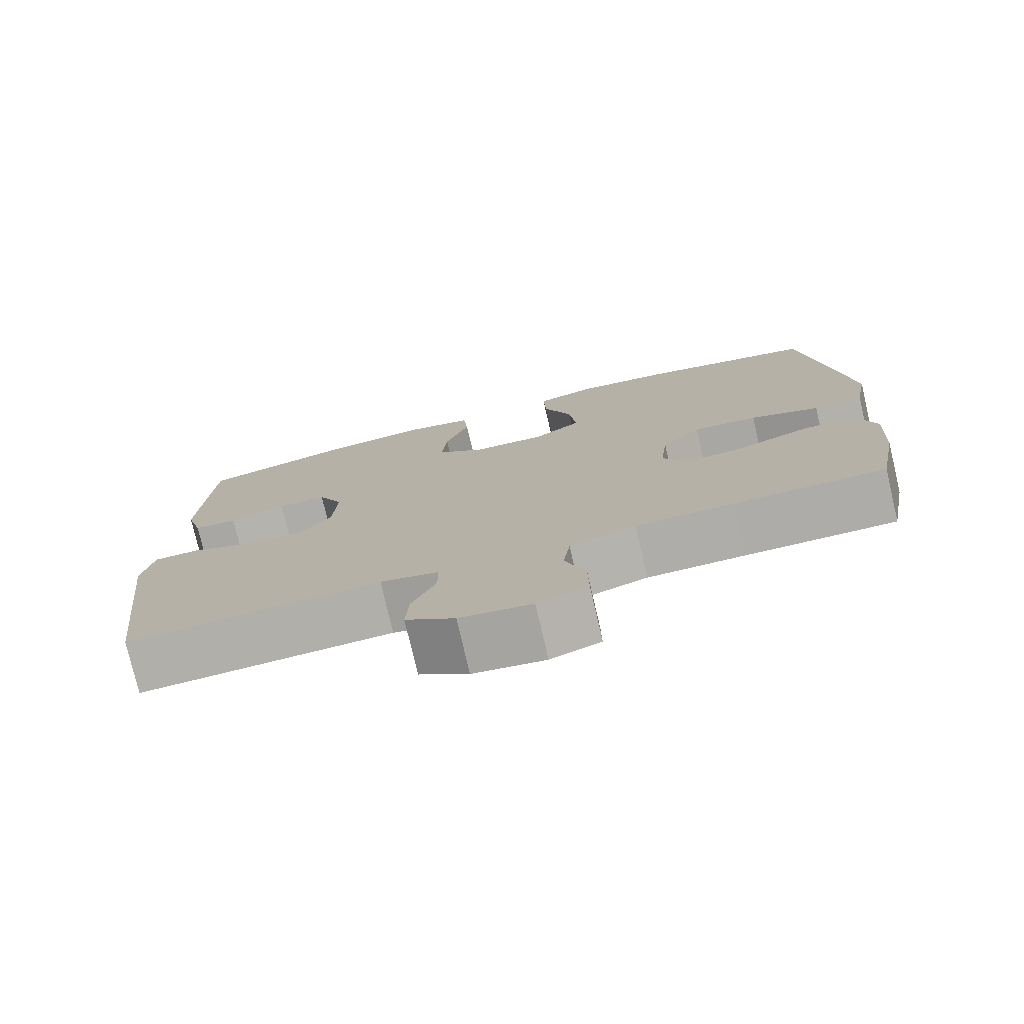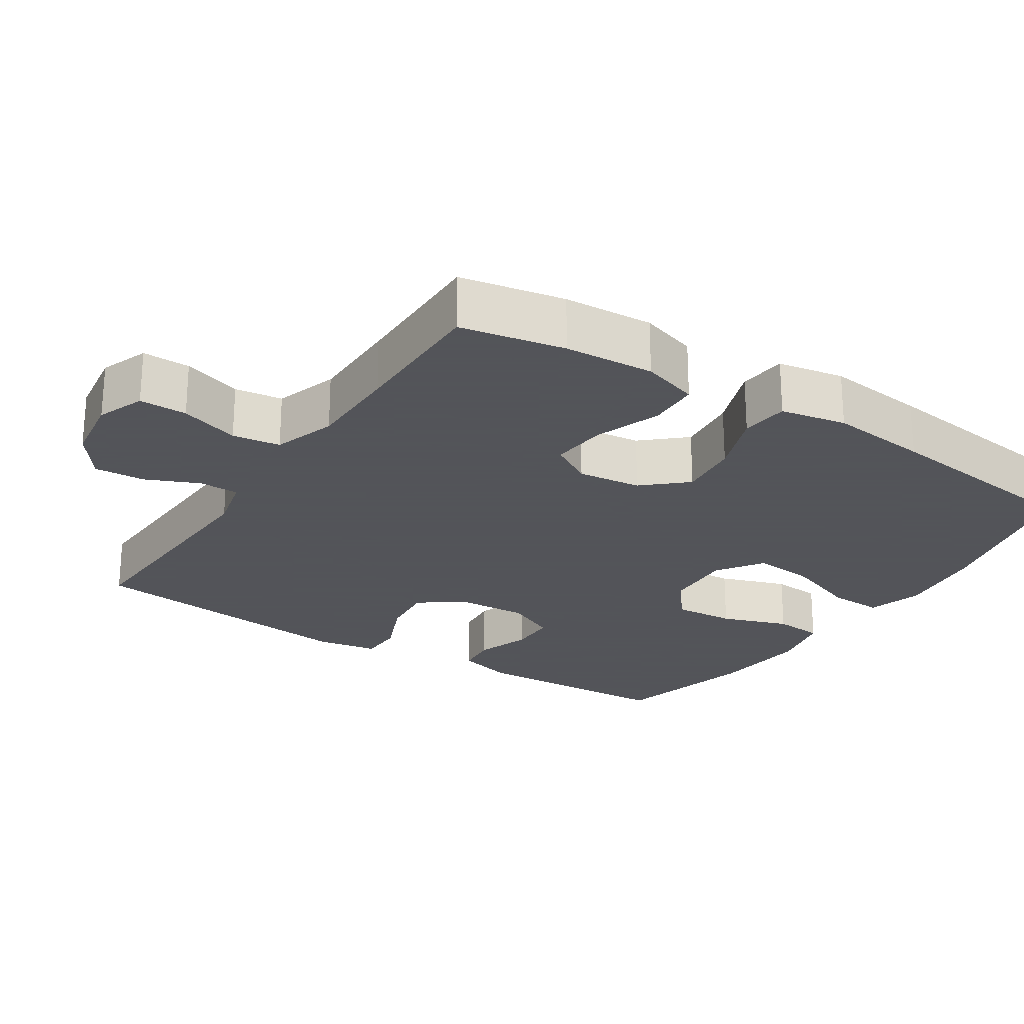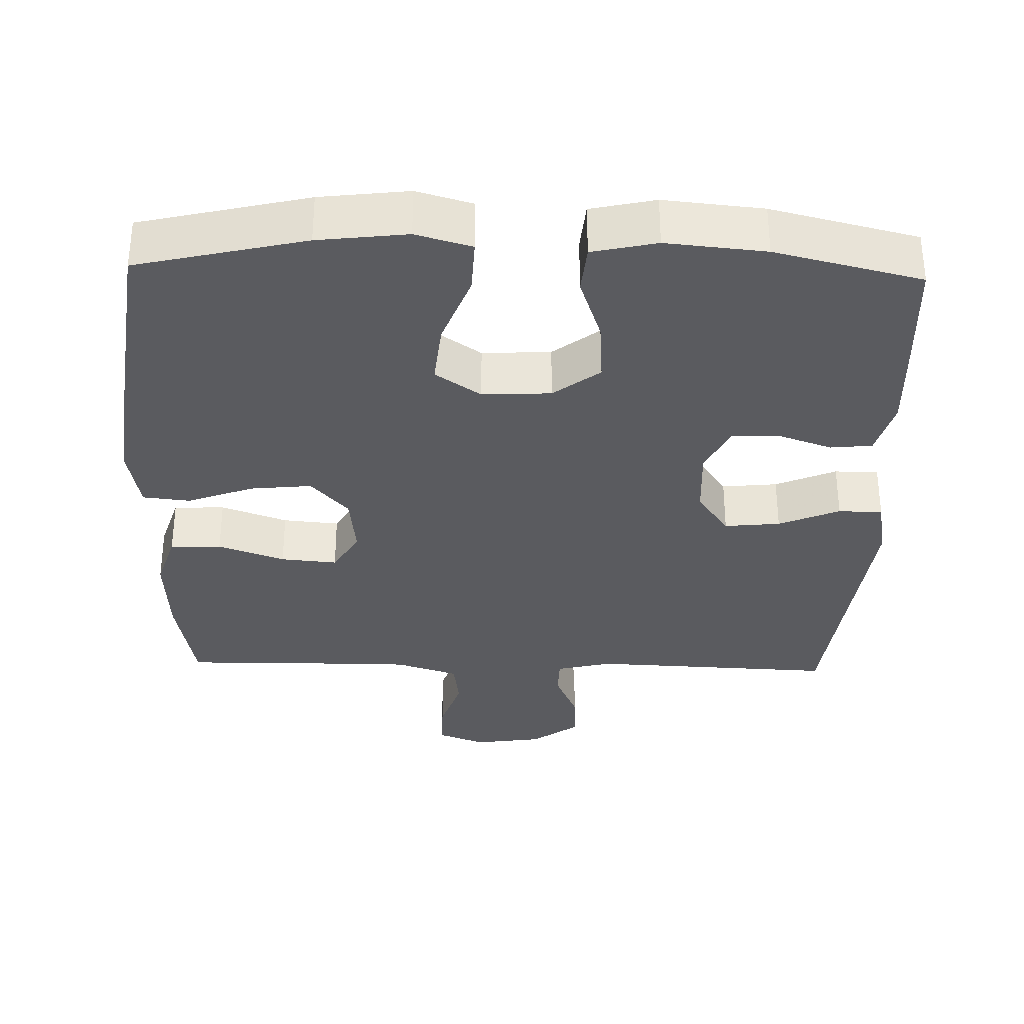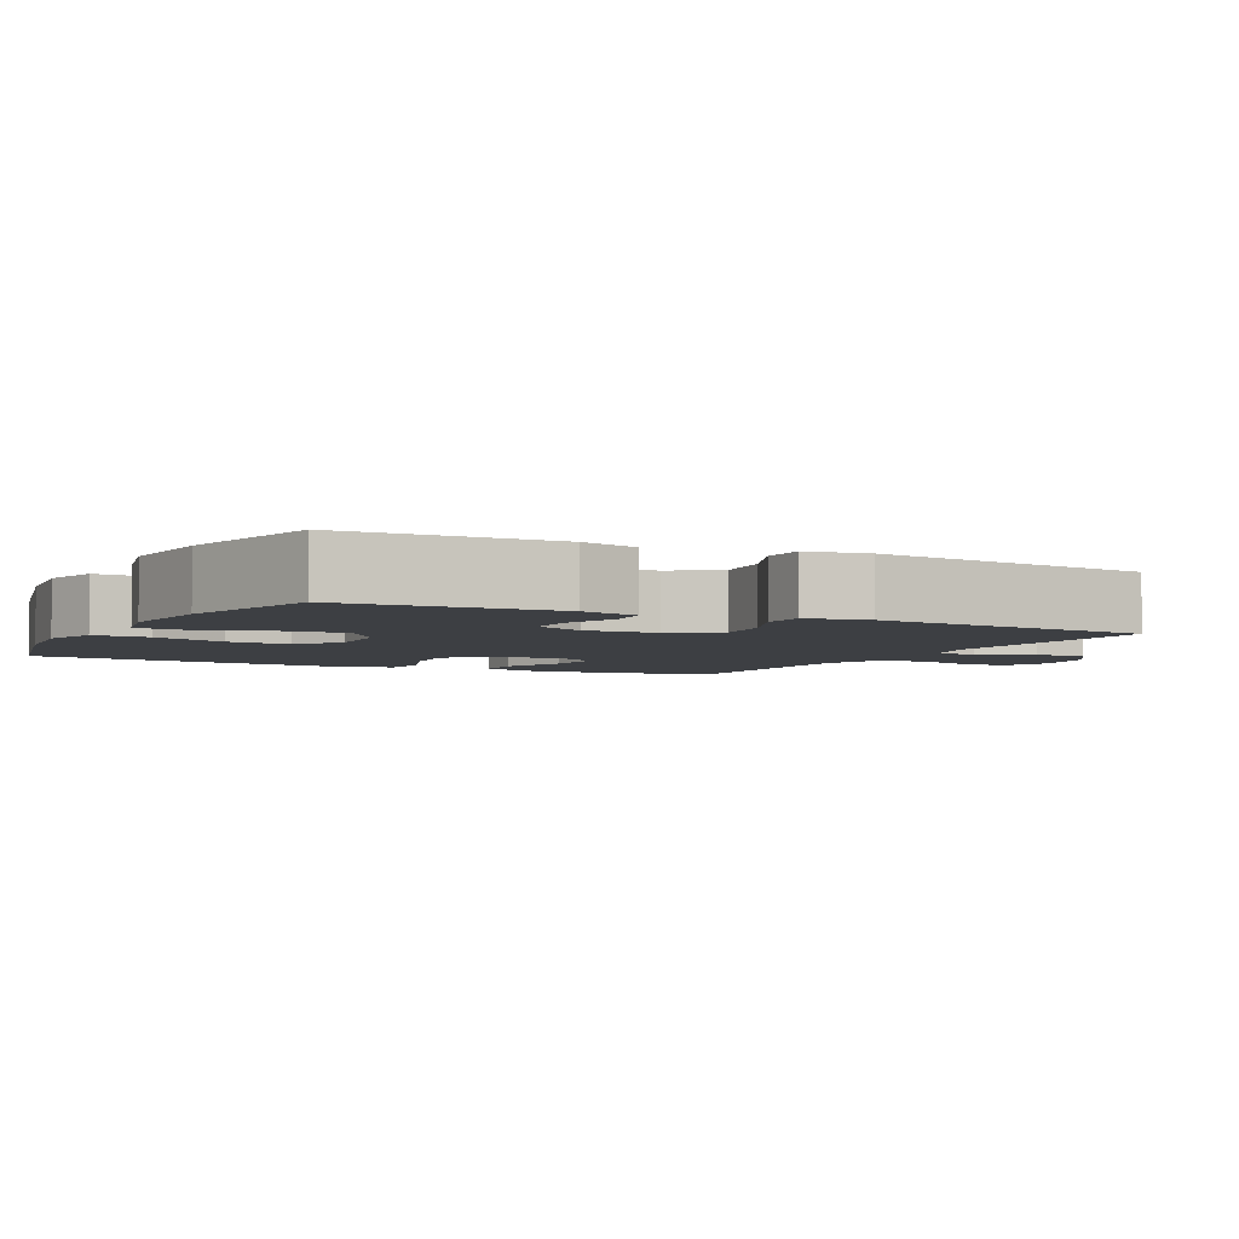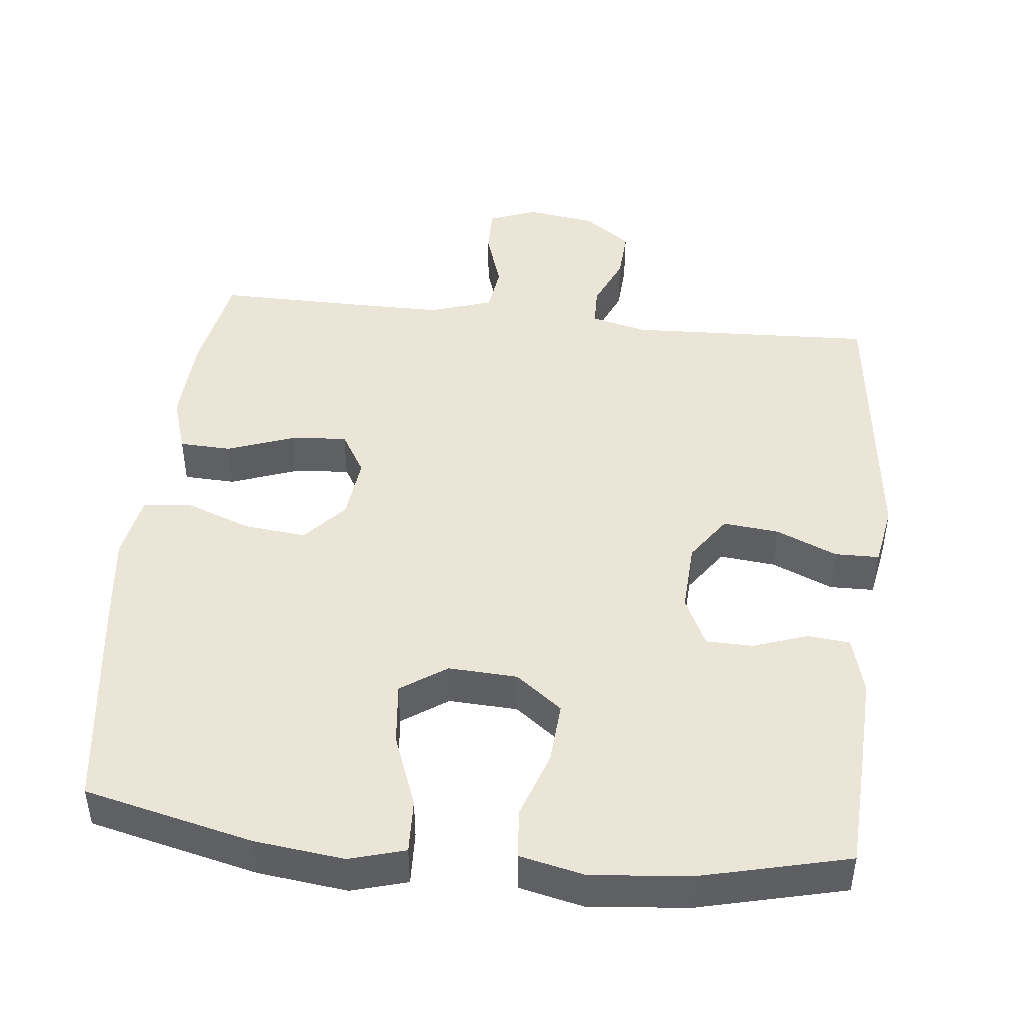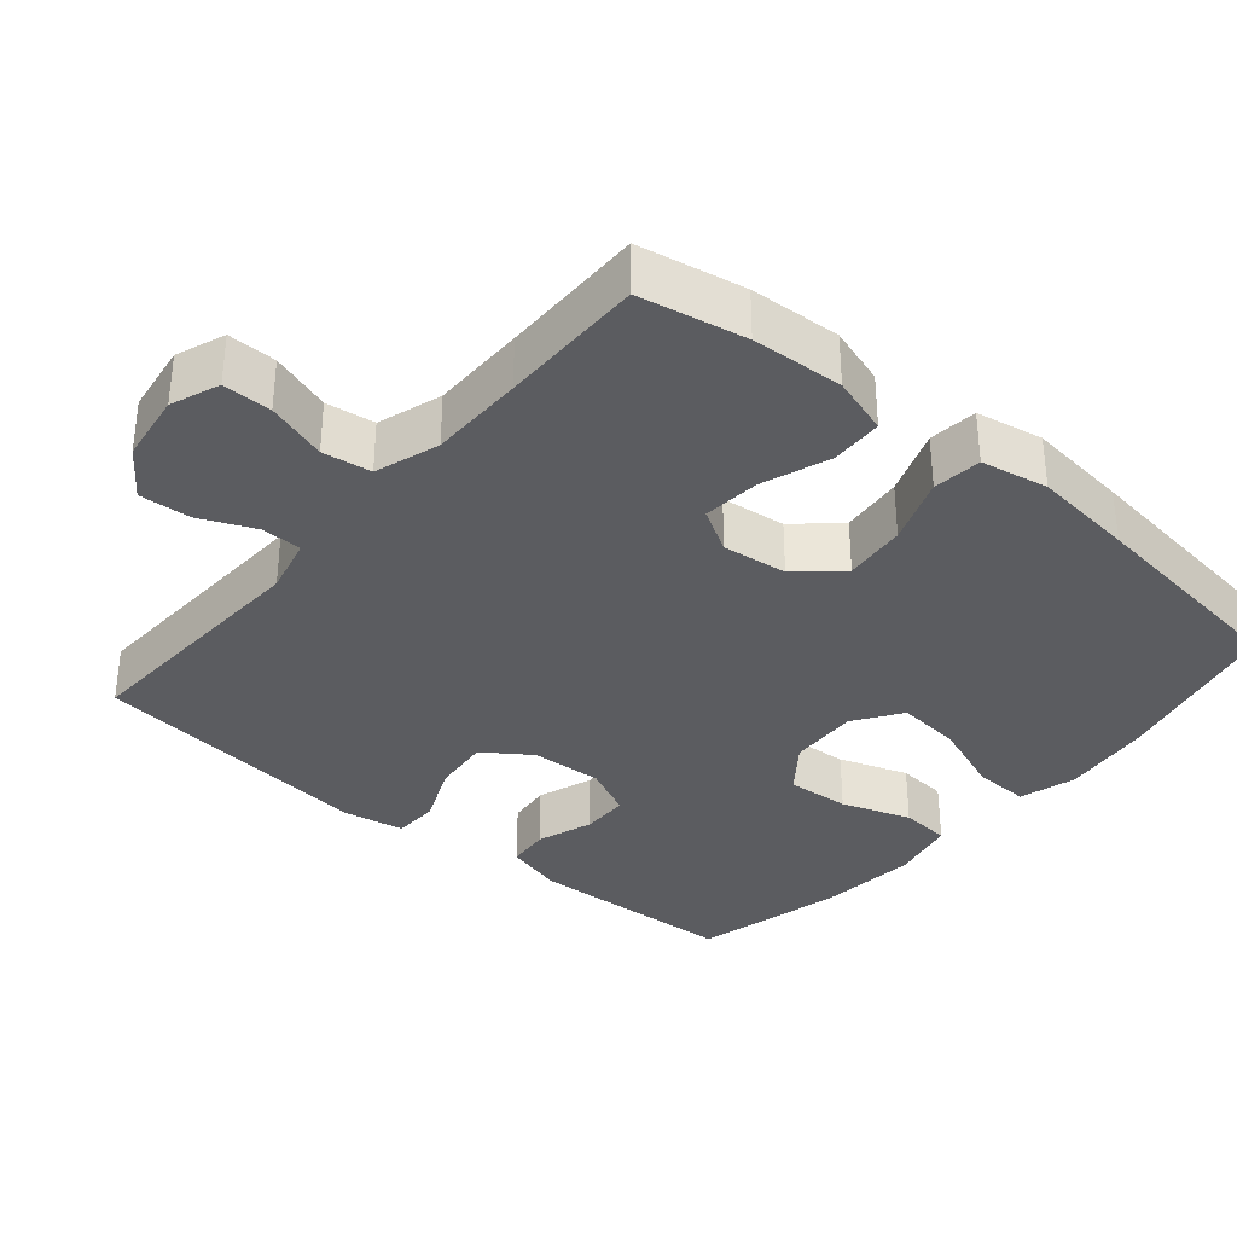
<metadata>
{"format":"obj","ext":"obj","renderer":"f3d","projection":"perspective","resolution":1024,"background":"white","views":[{"elev":-77.2,"azim":-166.8,"up":"+Z"},{"elev":-23.9,"azim":-123.0,"up":"+Y"},{"elev":-33.4,"azim":-1.6,"up":"+Y"},{"elev":-4.1,"azim":62.6,"up":"+Y"},{"elev":45.8,"azim":6.1,"up":"+Y"},{"elev":-34.5,"azim":-130.2,"up":"+Y"}]}
</metadata>
<code>
v -0.5 0.07 0.5
v -0.268 0.07 0.555
v -0.145 0.07 0.57
v -0.068 0.07 0.548
v -0.071 0.07 0.473
v -0.109 0.07 0.372
v -0.118 0.07 0.285
v -0.055 0.07 0.242
v 0.04 0.07 0.247
v 0.104 0.07 0.296
v 0.098 0.07 0.381
v 0.066 0.07 0.474
v 0.072 0.07 0.542
v 0.161 0.07 0.562
v 0.298 0.07 0.549
v 0.5 0.07 0.5
v 0.508 0.07 0.336
v 0.513 0.07 0.216
v 0.491 0.07 0.137
v 0.433 0.07 0.131
v 0.358 0.07 0.157
v 0.293 0.07 0.156
v 0.26 0.07 0.087
v 0.265 0.07 -0.01
v 0.309 0.07 -0.073
v 0.386 0.07 -0.065
v 0.47 0.07 -0.029
v 0.531 0.07 -0.03
v 0.546 0.07 -0.114
v 0.5 0.07 -0.5
v 0.162 0.07 -0.486
v 0.085 0.07 -0.505
v 0.084 0.07 -0.56
v 0.116 0.07 -0.634
v 0.12 0.07 -0.704
v 0.055 0.07 -0.751
v -0.04 0.07 -0.765
v -0.106 0.07 -0.74
v -0.105 0.07 -0.674
v -0.078 0.07 -0.592
v -0.087 0.07 -0.526
v -0.174 0.07 -0.498
v -0.303 0.07 -0.498
v -0.5 0.07 -0.5
v -0.527 0.07 -0.356
v -0.534 0.07 -0.232
v -0.509 0.07 -0.153
v -0.438 0.07 -0.15
v -0.346 0.07 -0.183
v -0.268 0.07 -0.19
v -0.233 0.07 -0.131
v -0.243 0.07 -0.043
v -0.295 0.07 0.015
v -0.38 0.07 0.006
v -0.471 0.07 -0.028
v -0.537 0.07 -0.021
v -0.554 0.07 0.07
v -0.538 0.07 0.208
v -0.5 0 0.5
v -0.268 0 0.555
v -0.145 0 0.57
v -0.068 0 0.548
v -0.071 0 0.473
v -0.109 0 0.372
v -0.118 0 0.285
v -0.055 0 0.242
v 0.04 0 0.247
v 0.104 0 0.296
v 0.098 0 0.381
v 0.066 0 0.474
v 0.072 0 0.542
v 0.161 0 0.562
v 0.298 0 0.549
v 0.5 0 0.5
v 0.508 0 0.336
v 0.513 0 0.216
v 0.491 0 0.137
v 0.433 0 0.131
v 0.358 0 0.157
v 0.293 0 0.156
v 0.26 0 0.087
v 0.265 0 -0.01
v 0.309 0 -0.073
v 0.386 0 -0.065
v 0.47 0 -0.029
v 0.531 0 -0.03
v 0.546 0 -0.114
v 0.5 0 -0.5
v 0.162 0 -0.486
v 0.085 0 -0.505
v 0.084 0 -0.56
v 0.116 0 -0.634
v 0.12 0 -0.704
v 0.055 0 -0.751
v -0.04 0 -0.765
v -0.106 0 -0.74
v -0.105 0 -0.674
v -0.078 0 -0.592
v -0.087 0 -0.526
v -0.174 0 -0.498
v -0.303 0 -0.498
v -0.5 0 -0.5
v -0.527 0 -0.356
v -0.534 0 -0.232
v -0.509 0 -0.153
v -0.438 0 -0.15
v -0.346 0 -0.183
v -0.268 0 -0.19
v -0.233 0 -0.131
v -0.243 0 -0.043
v -0.295 0 0.015
v -0.38 0 0.006
v -0.471 0 -0.028
v -0.537 0 -0.021
v -0.554 0 0.07
v -0.538 0 0.208
f 54 55 56 57
f 53 54 57 58
f 46 47 48 49
f 46 49 50
f 43 44 45 46
f 42 43 46 50
f 41 42 50 51
f 37 38 39 40
f 37 40 41
f 36 37 41
f 33 34 35 36
f 32 33 36 41
f 31 32 41 51
f 26 27 28 29
f 25 26 29 30
f 24 25 30 31
f 18 19 20 21
f 18 21 22
f 17 18 22
f 16 17 22
f 15 16 22
f 14 15 22 23
f 11 12 13 14
f 10 11 14 23
f 3 4 5 6
f 3 6 7
f 2 3 7
f 53 58 1 2
f 52 53 2 7
f 51 52 7 8
f 31 51 8 9
f 23 24 31
f 9 10 23 31
f 115 114 113 112
f 116 115 112 111
f 107 106 105 104
f 108 107 104
f 104 103 102 101
f 108 104 101 100
f 109 108 100 99
f 98 97 96 95
f 99 98 95
f 99 95 94
f 94 93 92 91
f 99 94 91 90
f 109 99 90 89
f 87 86 85 84
f 88 87 84 83
f 89 88 83 82
f 79 78 77 76
f 80 79 76
f 80 76 75
f 80 75 74
f 80 74 73
f 81 80 73 72
f 72 71 70 69
f 81 72 69 68
f 64 63 62 61
f 65 64 61
f 65 61 60
f 60 59 116 111
f 65 60 111 110
f 66 65 110 109
f 67 66 109 89
f 89 82 81
f 89 81 68 67
f 1 59 60 2
f 2 60 61 3
f 3 61 62 4
f 4 62 63 5
f 5 63 64 6
f 6 64 65 7
f 7 65 66 8
f 8 66 67 9
f 9 67 68 10
f 10 68 69 11
f 11 69 70 12
f 12 70 71 13
f 13 71 72 14
f 14 72 73 15
f 15 73 74 16
f 16 74 75 17
f 17 75 76 18
f 18 76 77 19
f 19 77 78 20
f 20 78 79 21
f 21 79 80 22
f 22 80 81 23
f 23 81 82 24
f 24 82 83 25
f 25 83 84 26
f 26 84 85 27
f 27 85 86 28
f 28 86 87 29
f 29 87 88 30
f 30 88 89 31
f 31 89 90 32
f 32 90 91 33
f 33 91 92 34
f 34 92 93 35
f 35 93 94 36
f 36 94 95 37
f 37 95 96 38
f 38 96 97 39
f 39 97 98 40
f 40 98 99 41
f 41 99 100 42
f 42 100 101 43
f 43 101 102 44
f 44 102 103 45
f 45 103 104 46
f 46 104 105 47
f 47 105 106 48
f 48 106 107 49
f 49 107 108 50
f 50 108 109 51
f 51 109 110 52
f 52 110 111 53
f 53 111 112 54
f 54 112 113 55
f 55 113 114 56
f 56 114 115 57
f 57 115 116 58
f 58 116 59 1

</code>
